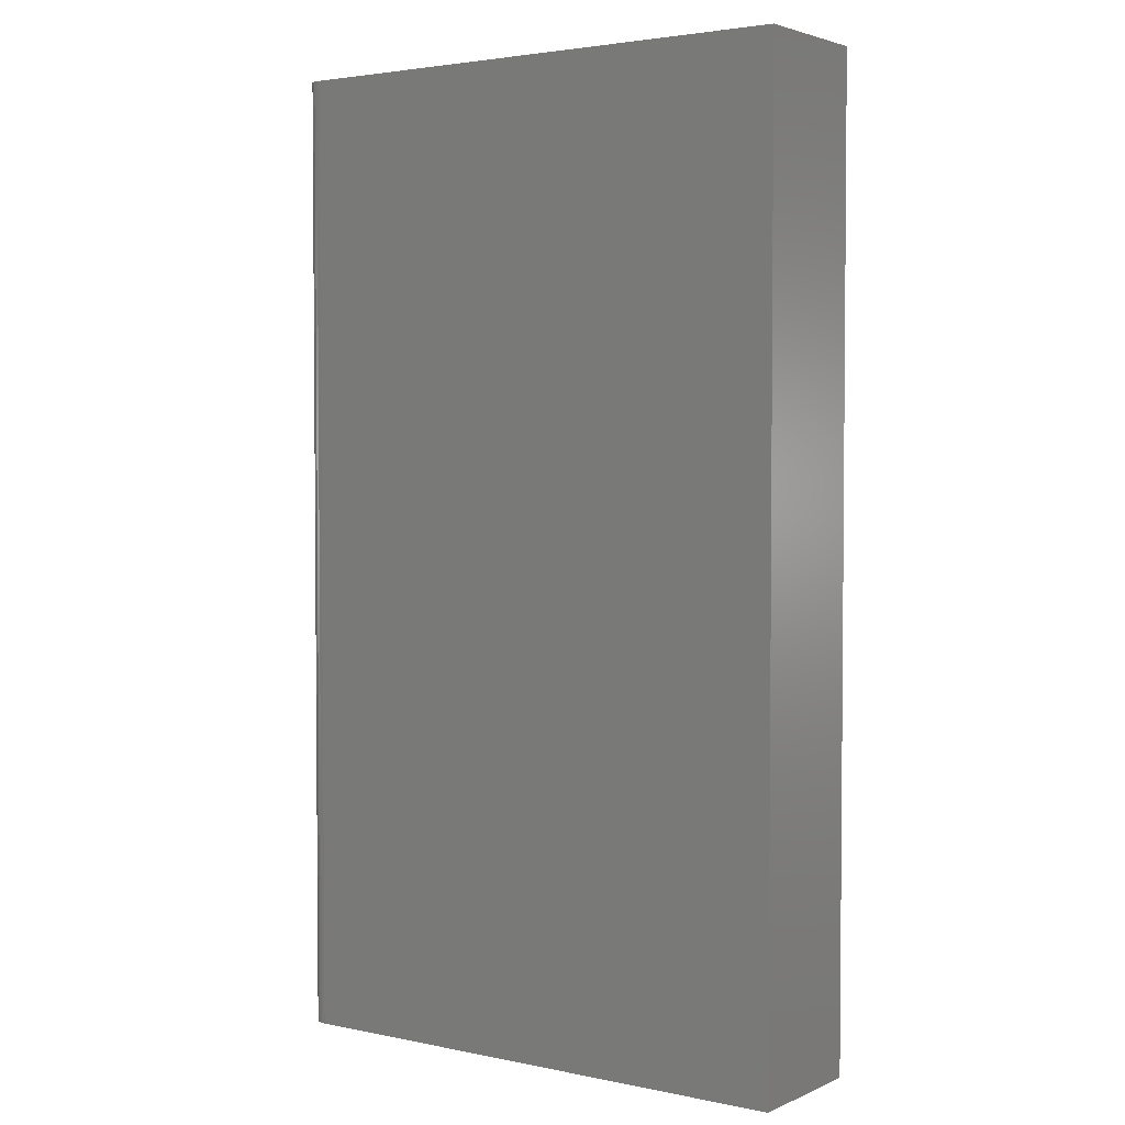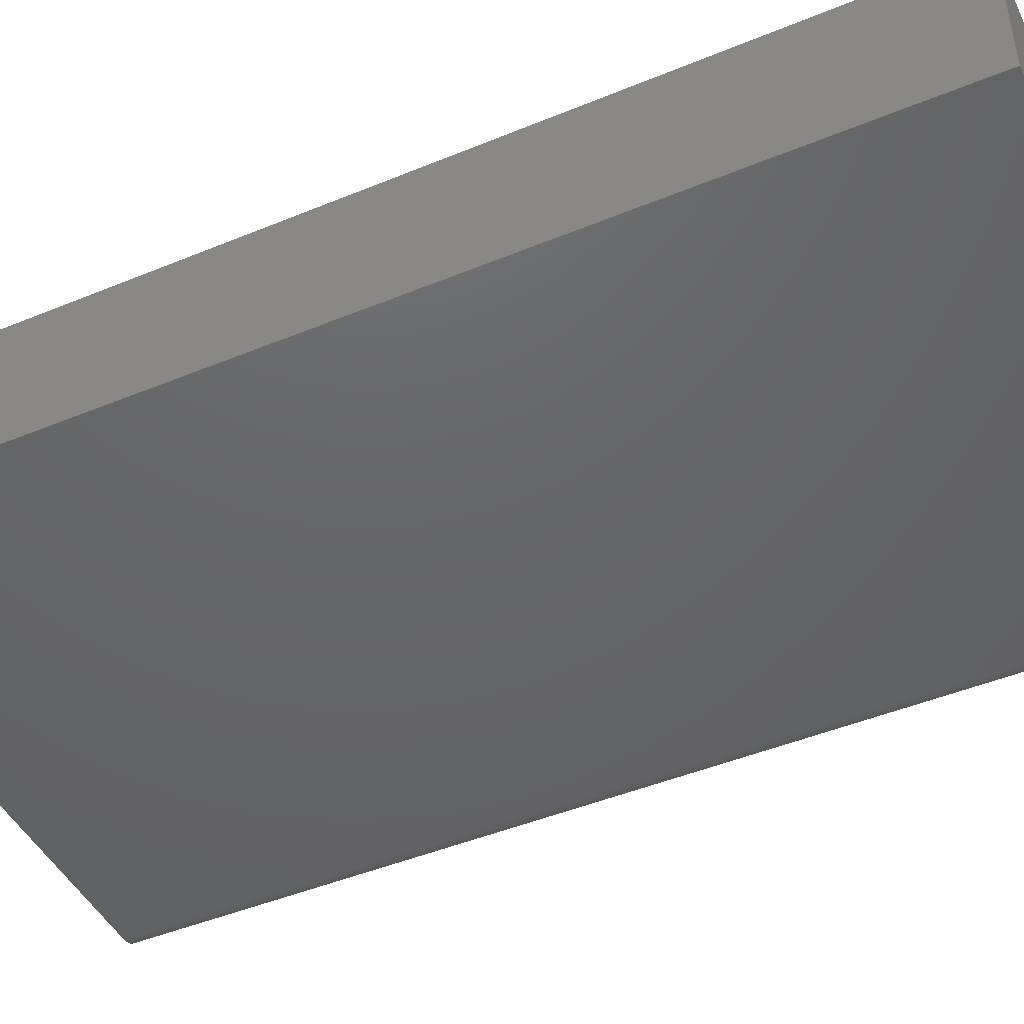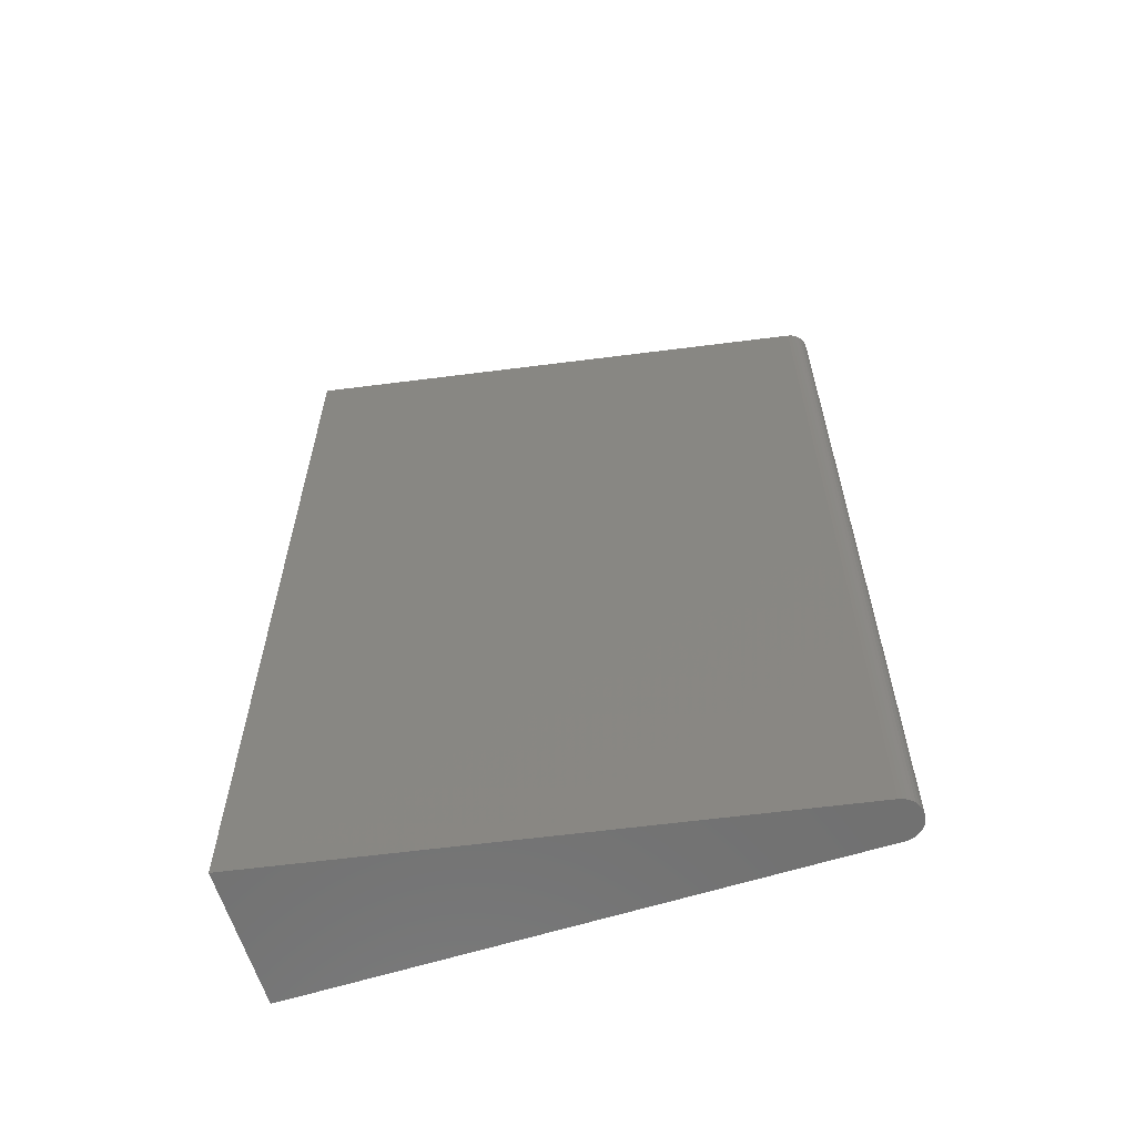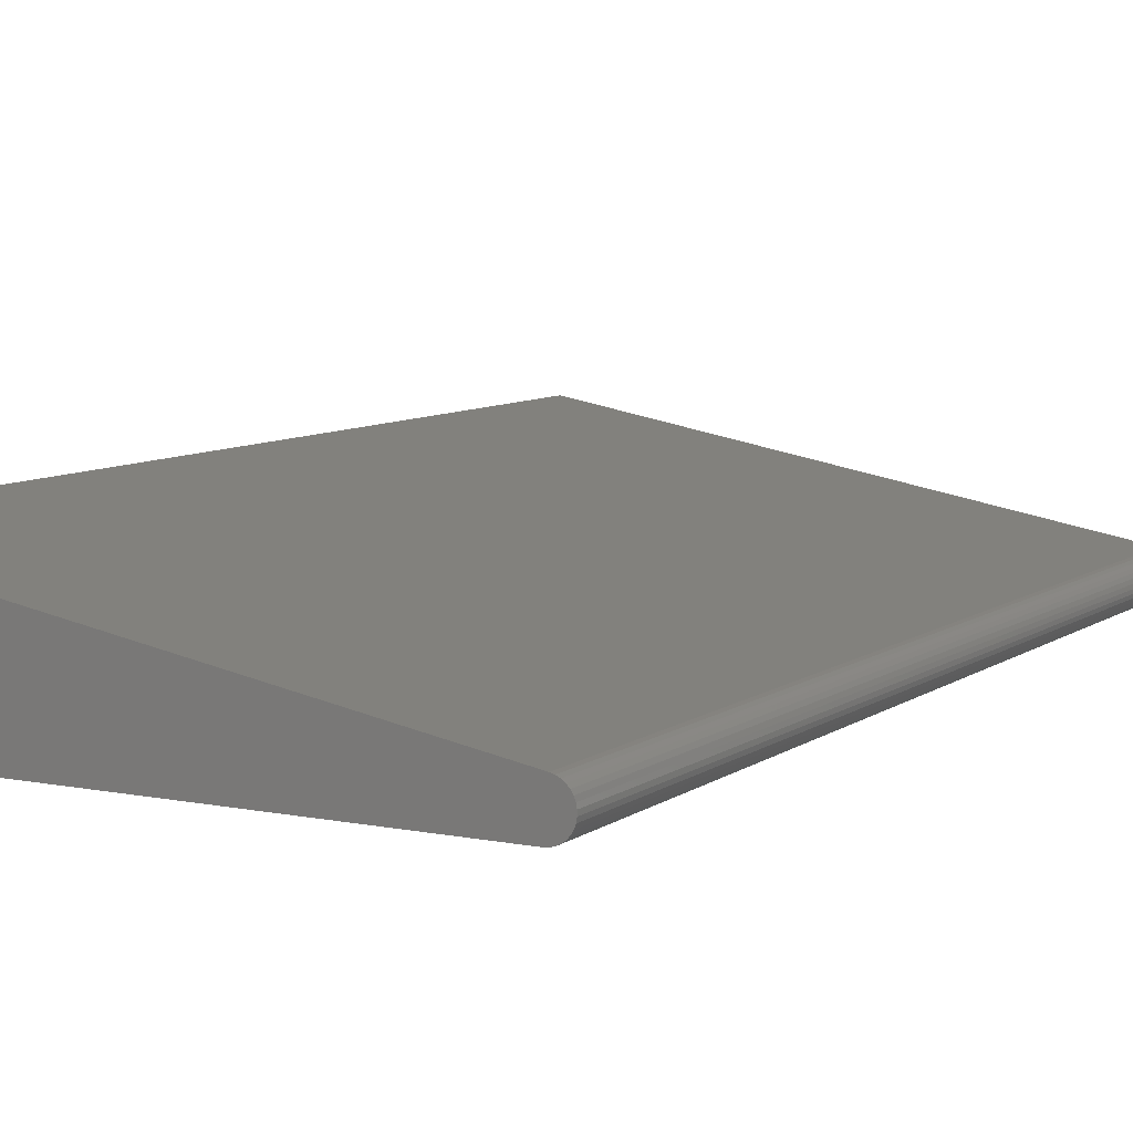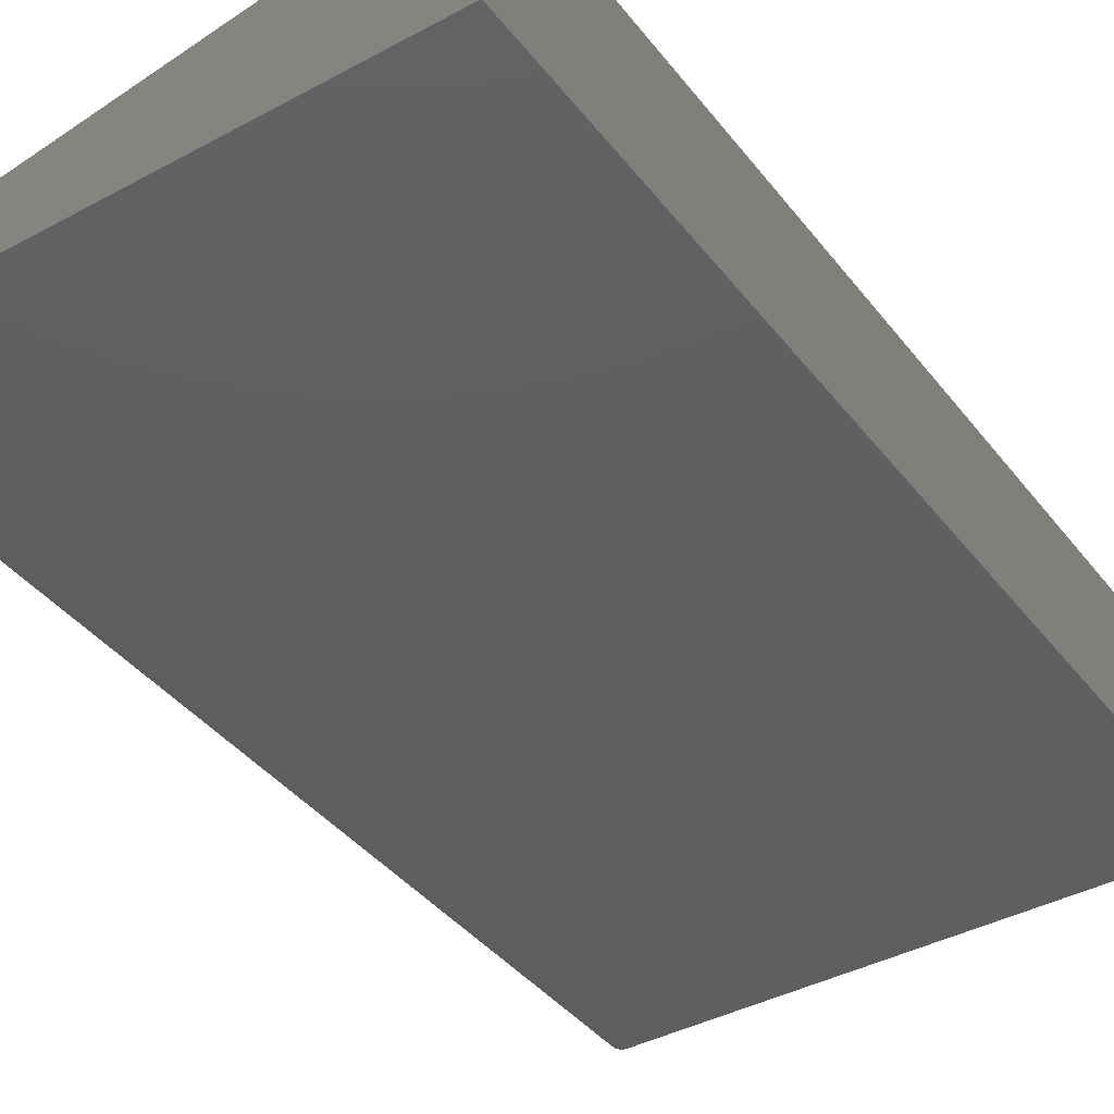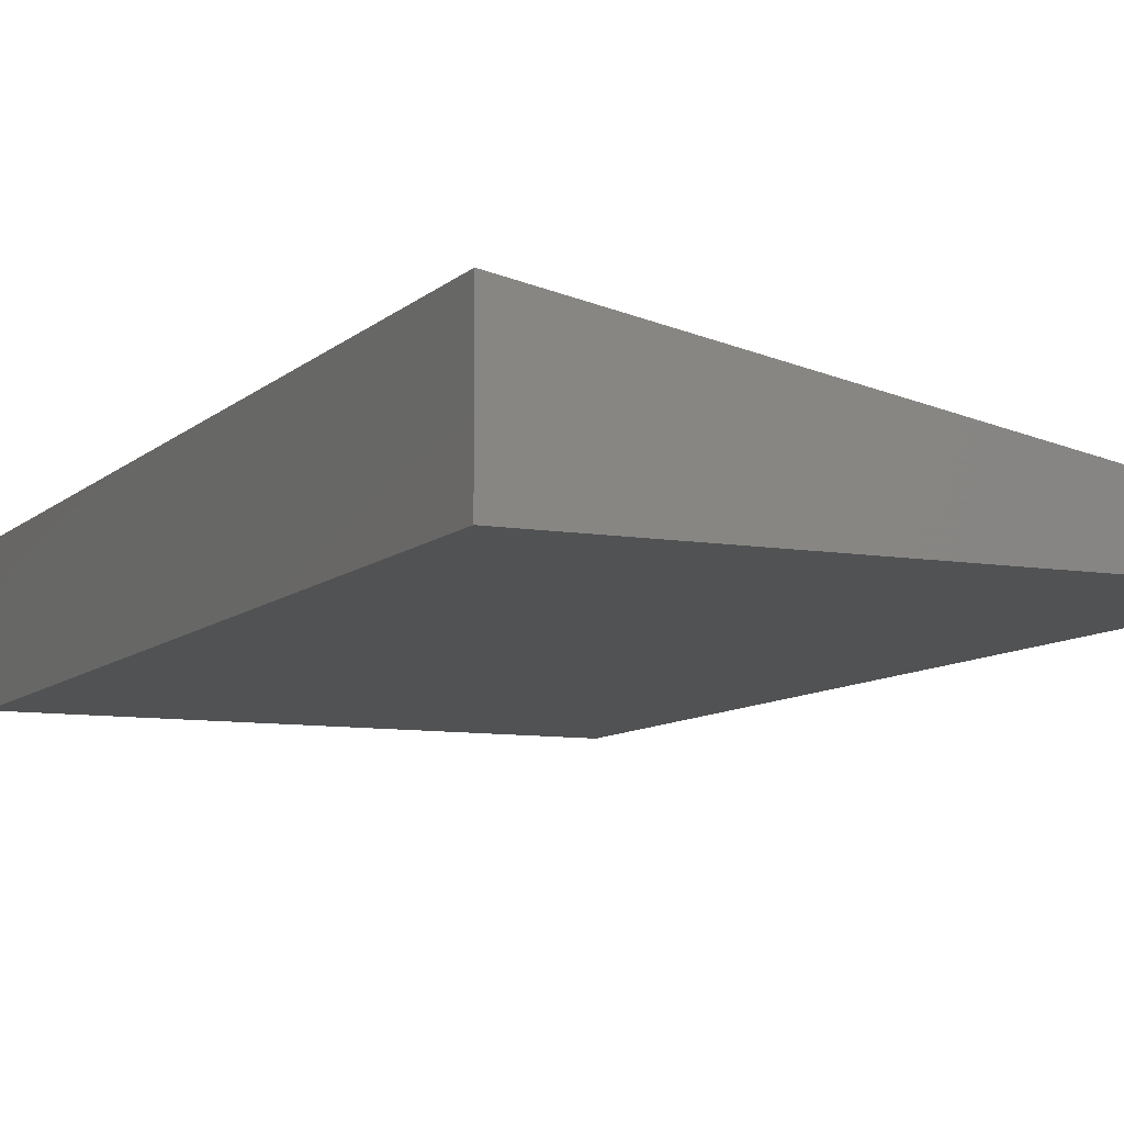
<metadata>
{"format":"stl","ext":"stl","renderer":"f3d","projection":"perspective","resolution":1024,"background":"white","views":[{"elev":3.1,"azim":35.3,"up":"+Z"},{"elev":-46.0,"azim":115.4,"up":"+Y"},{"elev":-62.5,"azim":-162.5,"up":"+Z"},{"elev":8.2,"azim":-151.0,"up":"+Y"},{"elev":-39.9,"azim":33.8,"up":"+Y"},{"elev":-8.9,"azim":155.1,"up":"+Y"}]}
</metadata>
<code>
# stl→obj: 38 verts, 72 faces
v 0.1733 0.03101 0.75
v 0.1705 0.03024 0.75
v 0.1656 0.02724 0.75
v 0.1679 0.02896 0.75
v 0.176 0 0.75
v 0.5859 0 0.75
v 0.161 0.0114 0.75
v 0.162 0.008701 0.75
v 0.1731 0.0002674 0.75
v 0.5859 0.1049 0.75
v 0.1636 0.02511 0.75
v 0.1621 0.02266 0.75
v 0.161 0.01997 0.75
v 0.1605 0.01713 0.75
v 0.1605 0.01424 0.75
v 0.1635 0.006239 0.75
v 0.1655 0.004098 0.75
v 0.1678 0.002352 0.75
v 0.1704 0.001061 0.75
v 0.1656 0.02724 0
v 0.1705 0.03024 0
v 0.1733 0.03101 0
v 0.1679 0.02896 0
v 0.176 0 0
v 0.1731 0.0002674 0
v 0.162 0.008701 0
v 0.161 0.0114 0
v 0.5859 0 0
v 0.5859 0.1049 0
v 0.1605 0.01424 0
v 0.1605 0.01713 0
v 0.161 0.01997 0
v 0.1621 0.02266 0
v 0.1636 0.02511 0
v 0.1704 0.001061 0
v 0.1678 0.002352 0
v 0.1655 0.004098 0
v 0.1635 0.006239 0
f 1 2 3
f 3 2 4
f 5 6 7
f 5 7 8
f 5 8 9
f 10 1 3
f 10 3 11
f 10 11 12
f 10 12 13
f 10 13 14
f 10 14 15
f 10 15 7
f 10 7 6
f 9 8 16
f 9 16 17
f 9 17 18
f 9 18 19
f 20 21 22
f 23 21 20
f 24 25 26
f 24 26 27
f 24 27 28
f 29 28 27
f 29 27 30
f 29 30 31
f 29 31 32
f 29 32 33
f 29 33 34
f 29 34 20
f 29 20 22
f 25 35 36
f 25 36 37
f 25 37 38
f 25 38 26
f 29 22 10
f 10 22 1
f 24 28 5
f 5 28 6
f 24 5 25
f 25 5 9
f 25 9 35
f 35 9 19
f 35 19 36
f 36 19 18
f 36 18 37
f 37 18 17
f 37 17 38
f 38 17 16
f 38 16 26
f 26 16 8
f 26 8 27
f 27 8 7
f 27 7 30
f 30 7 15
f 30 15 31
f 31 15 14
f 31 14 32
f 32 14 13
f 32 13 33
f 33 13 12
f 33 12 34
f 34 12 11
f 34 11 20
f 20 11 3
f 20 3 23
f 23 3 4
f 23 4 21
f 21 4 2
f 21 2 22
f 22 2 1
f 28 29 6
f 6 29 10

</code>
